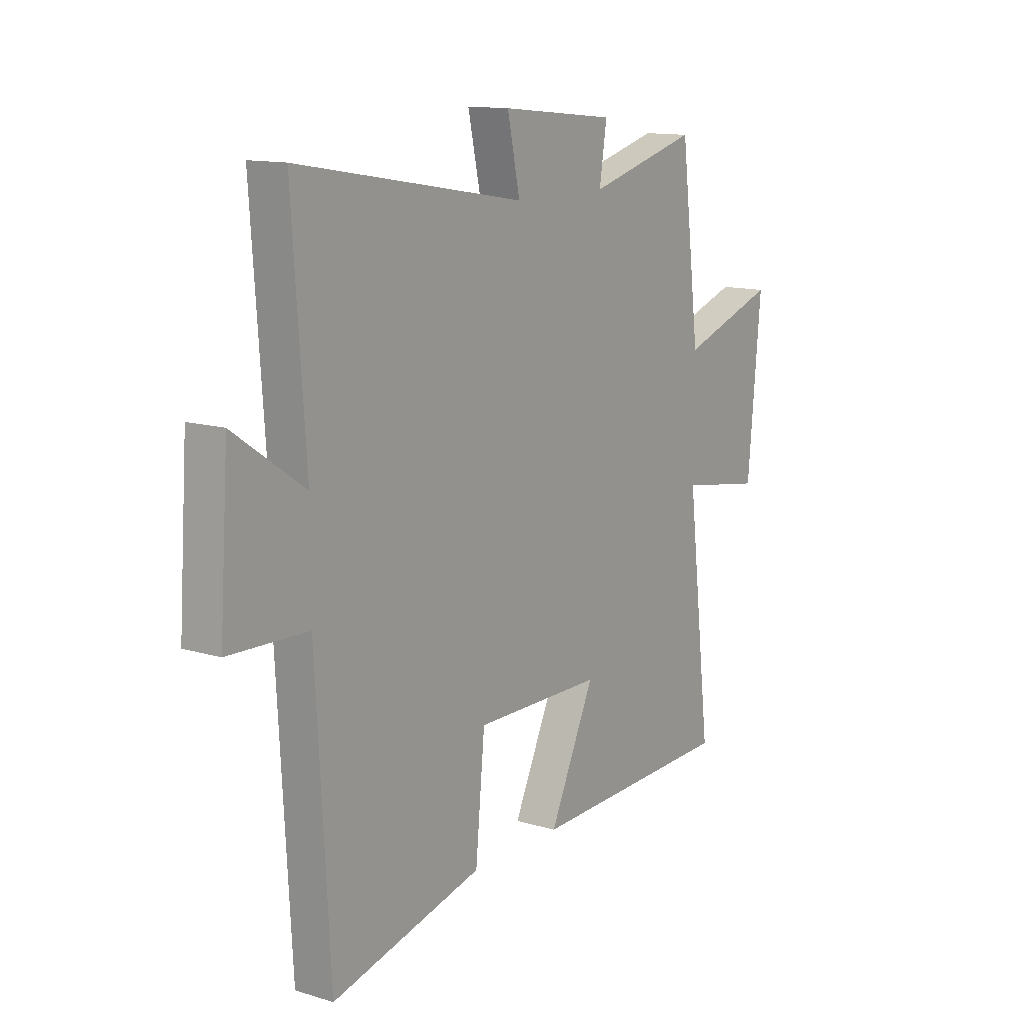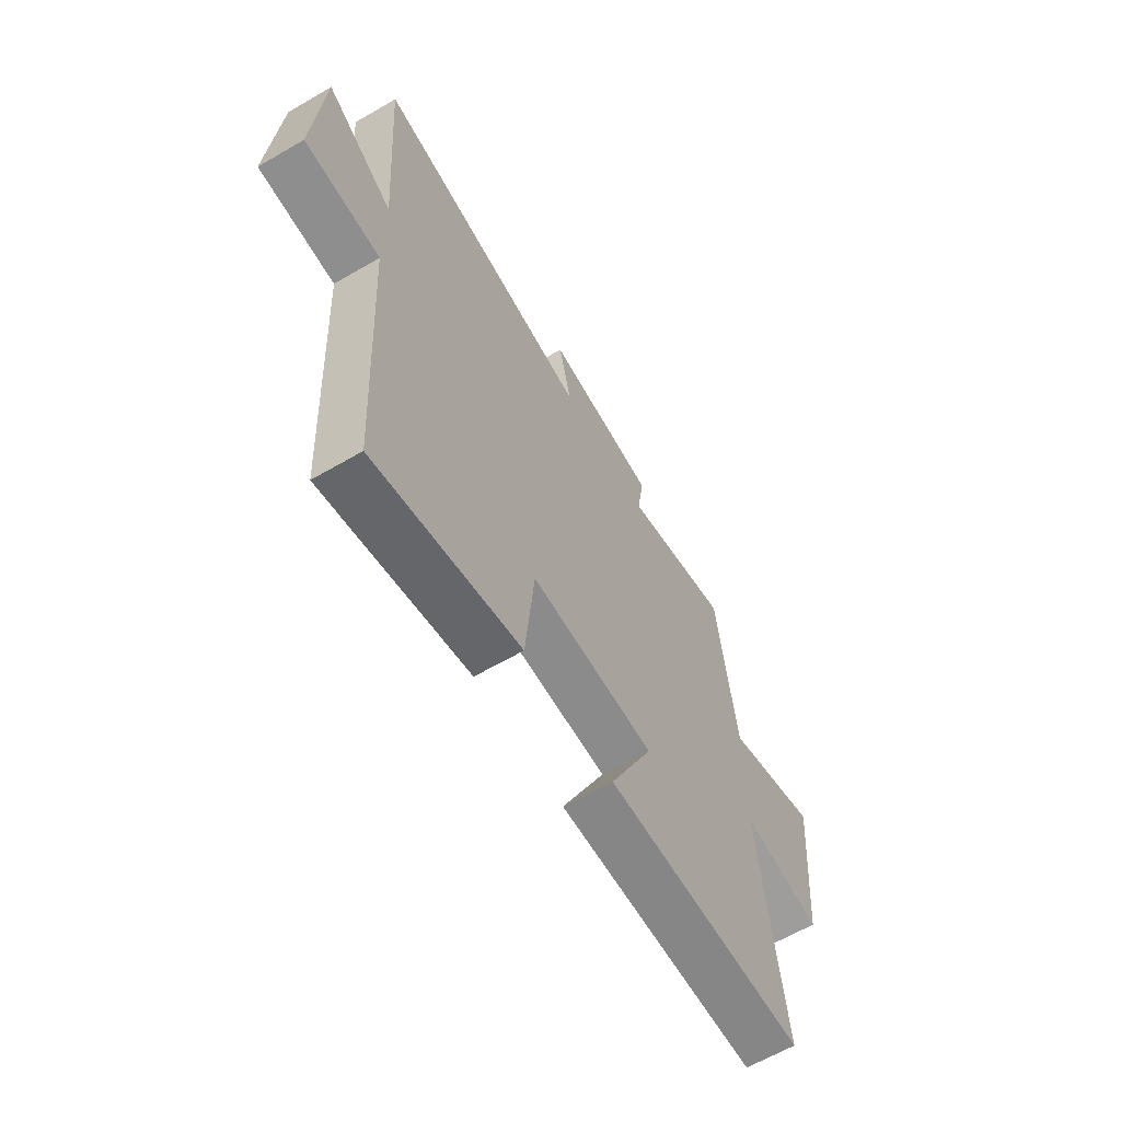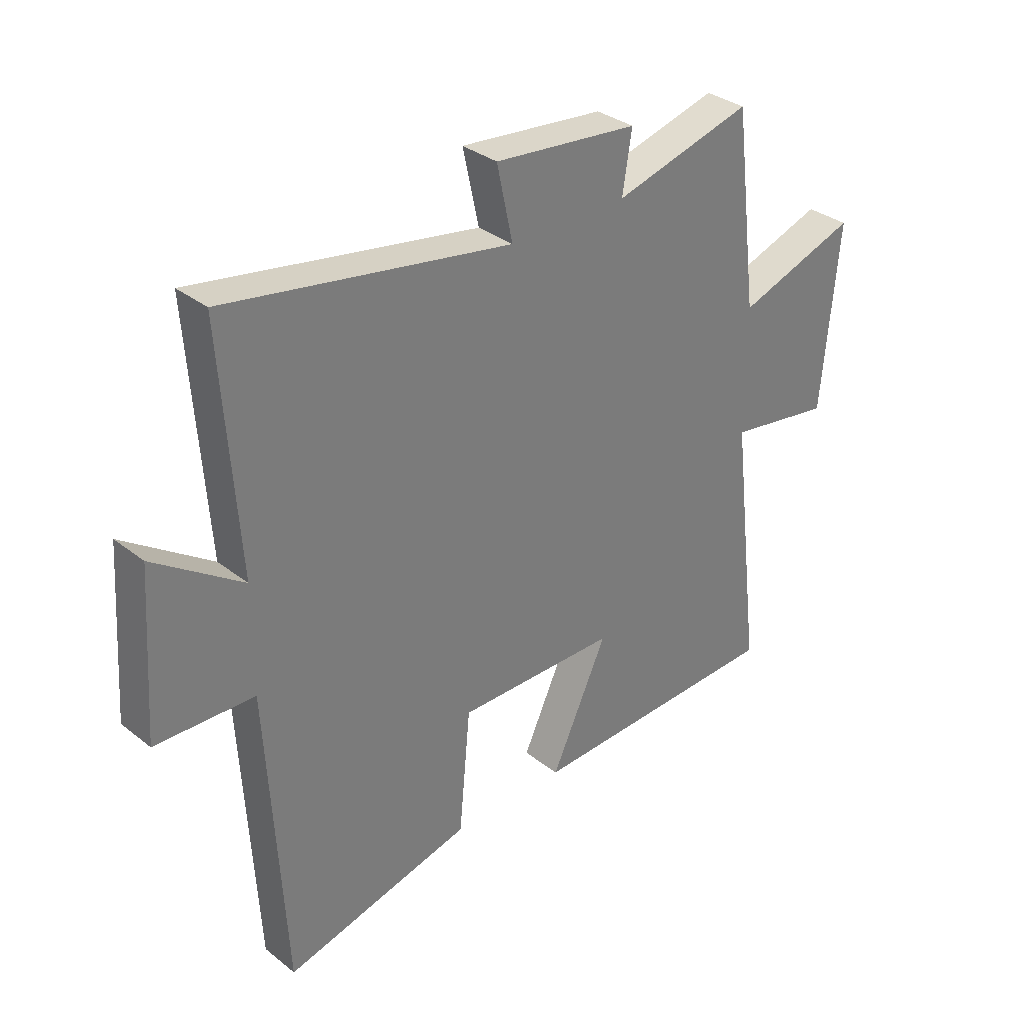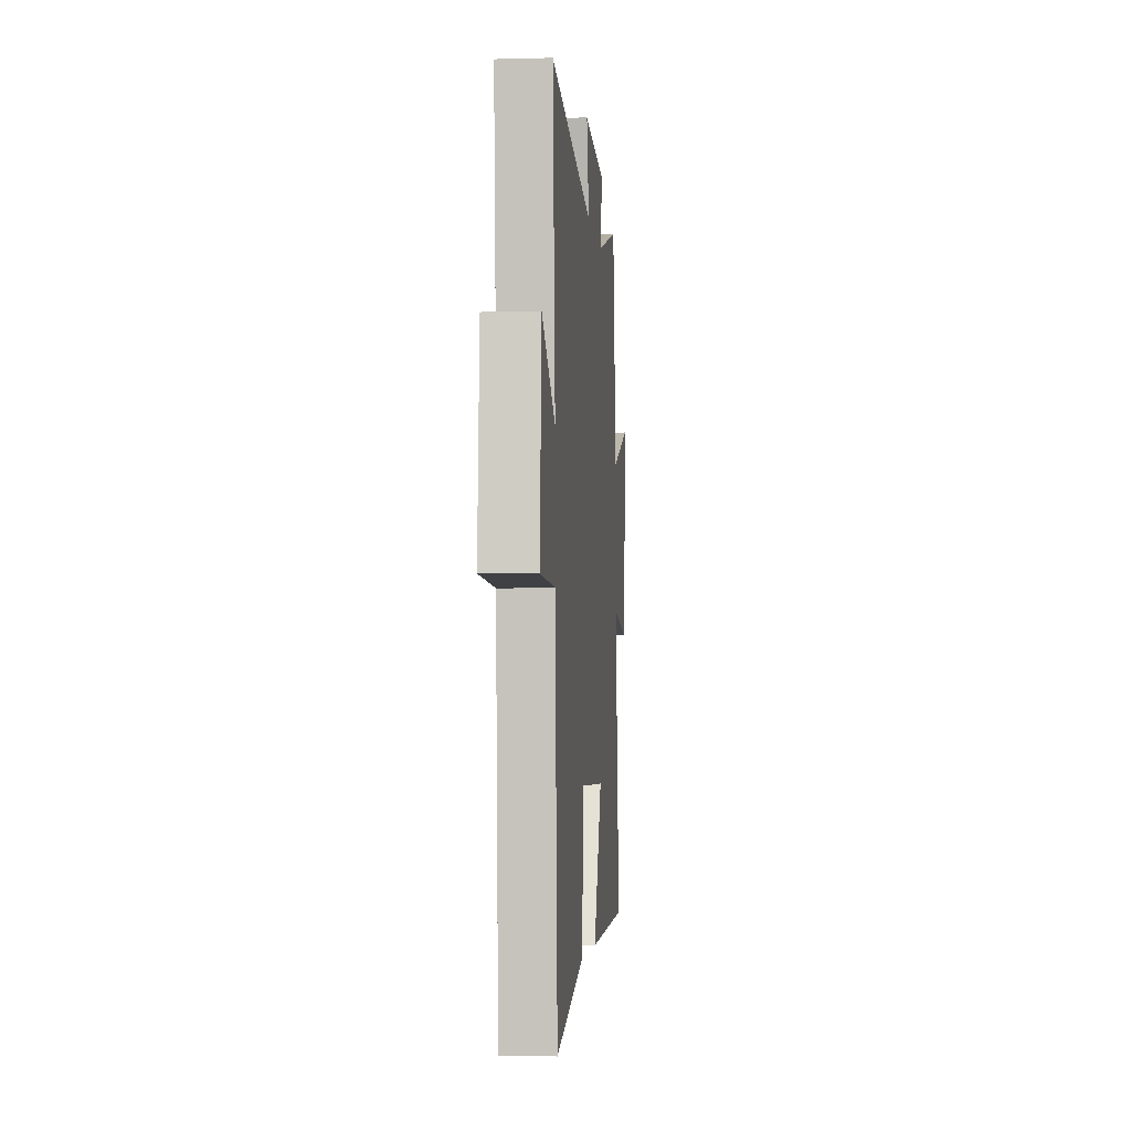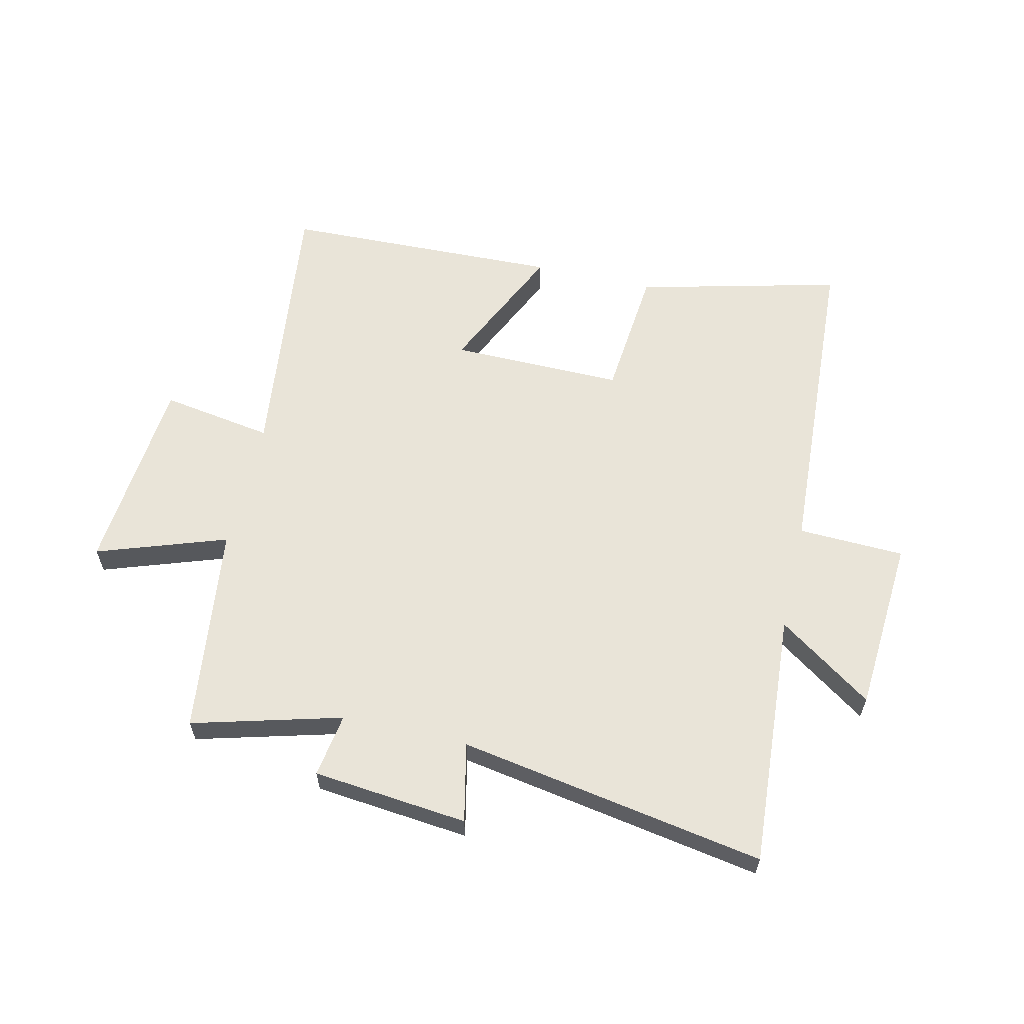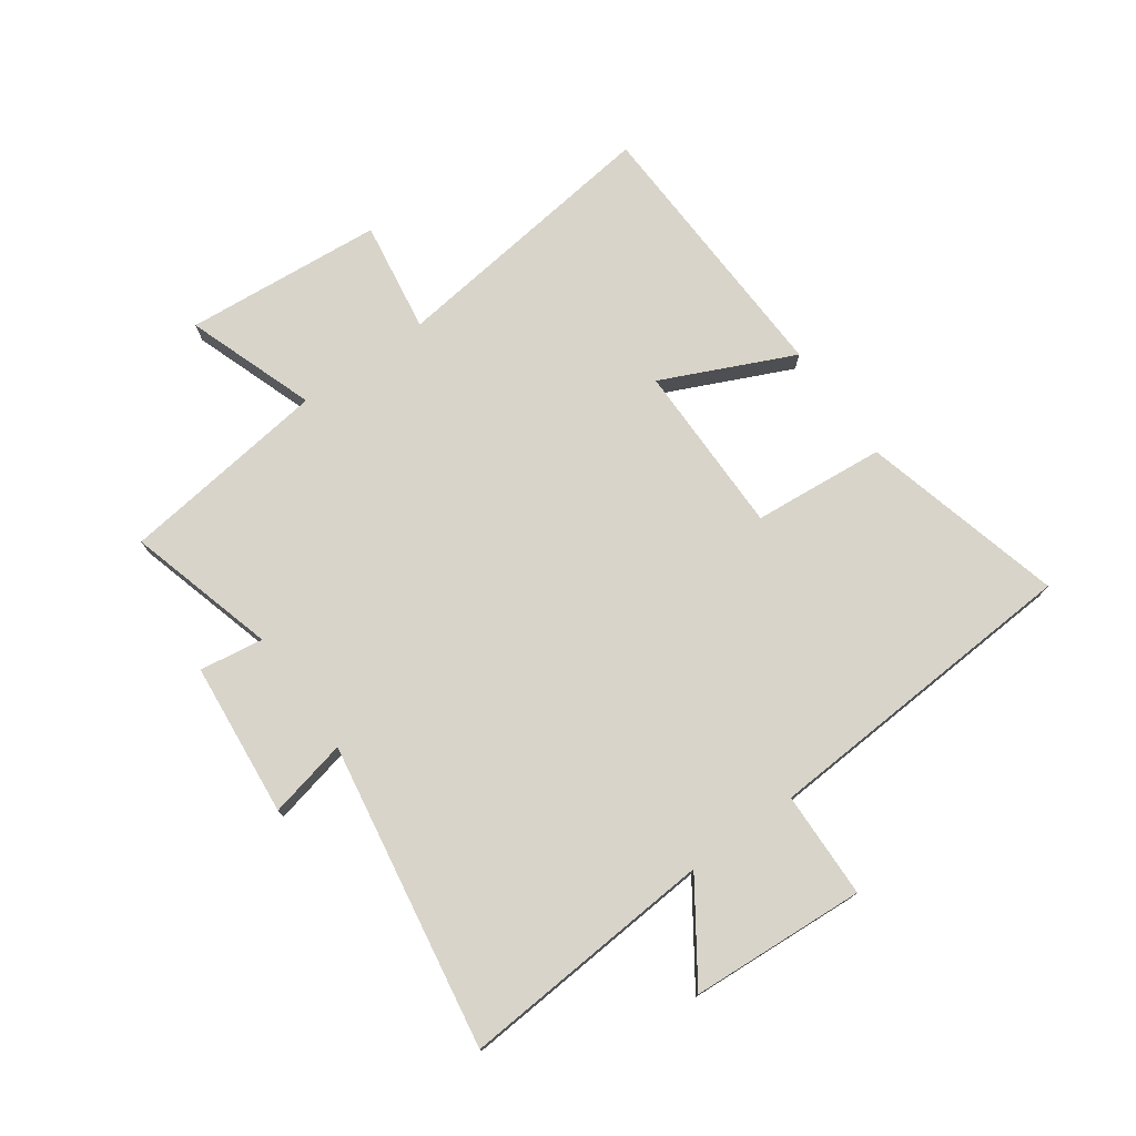
<metadata>
{"format":"obj","ext":"obj","renderer":"f3d","projection":"perspective","resolution":1024,"background":"white","views":[{"elev":12.9,"azim":124.9,"up":"+Z"},{"elev":-63.5,"azim":120.4,"up":"+Z"},{"elev":33.0,"azim":137.2,"up":"+Z"},{"elev":-3.8,"azim":95.2,"up":"+Z"},{"elev":60.7,"azim":13.1,"up":"+Y"},{"elev":75.4,"azim":54.2,"up":"+Y"}]}
</metadata>
<code>
v 0.53 0.07 0.588
v 0.5 0.07 0.155
v 0.66 0.07 0.265
v 0.68 0.07 -0.031
v 0.5 0.07 -0.037
v 0.469 0.07 -0.586
v 0.125 0.07 -0.5
v 0.104 0.07 -0.276
v -0.188 0.07 -0.278
v -0.085 0.07 -0.5
v -0.556 0.07 -0.485
v -0.5 0.07 -0.016
v -0.689 0.07 -0.046
v -0.719 0.07 0.29
v -0.5 0.07 0.214
v -0.456 0.07 0.569
v -0.204 0.07 0.5
v -0.221 0.07 0.608
v 0.041 0.07 0.634
v 0.012 0.07 0.5
v 0.53 0 0.588
v 0.5 0 0.155
v 0.66 0 0.265
v 0.68 0 -0.031
v 0.5 0 -0.037
v 0.469 0 -0.586
v 0.125 0 -0.5
v 0.104 0 -0.276
v -0.188 0 -0.278
v -0.085 0 -0.5
v -0.556 0 -0.485
v -0.5 0 -0.016
v -0.689 0 -0.046
v -0.719 0 0.29
v -0.5 0 0.214
v -0.456 0 0.569
v -0.204 0 0.5
v -0.221 0 0.608
v 0.041 0 0.634
v 0.012 0 0.5
f 17 18 19 20
f 15 16 17
f 15 17 20
f 12 13 14 15
f 12 15 20 1
f 9 10 11 12
f 8 9 12 1
f 5 6 7 8
f 2 3 4 5
f 2 5 8
f 1 2 8
f 40 39 38 37
f 37 36 35
f 40 37 35
f 35 34 33 32
f 21 40 35 32
f 32 31 30 29
f 21 32 29 28
f 28 27 26 25
f 25 24 23 22
f 28 25 22
f 28 22 21
f 1 21 22 2
f 2 22 23 3
f 3 23 24 4
f 4 24 25 5
f 5 25 26 6
f 6 26 27 7
f 7 27 28 8
f 8 28 29 9
f 9 29 30 10
f 10 30 31 11
f 11 31 32 12
f 12 32 33 13
f 13 33 34 14
f 14 34 35 15
f 15 35 36 16
f 16 36 37 17
f 17 37 38 18
f 18 38 39 19
f 19 39 40 20
f 20 40 21 1

</code>
